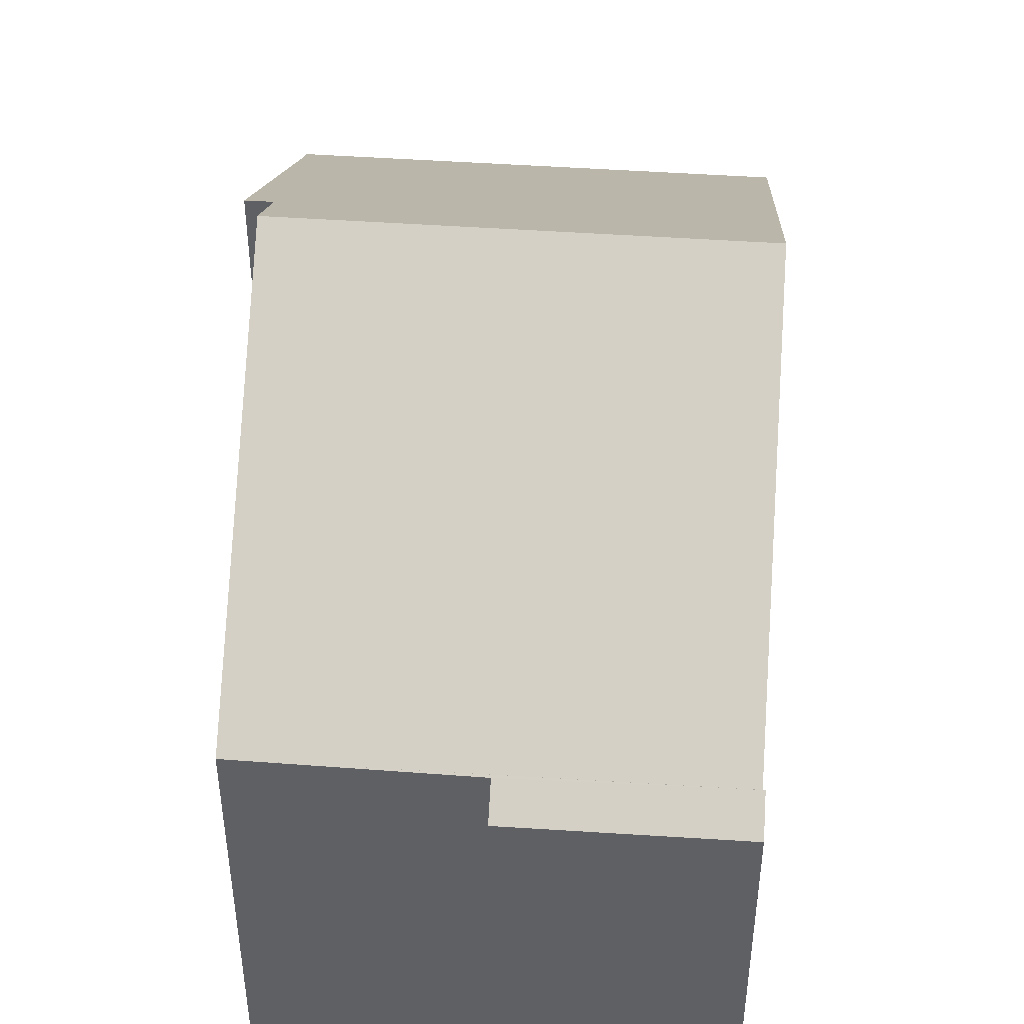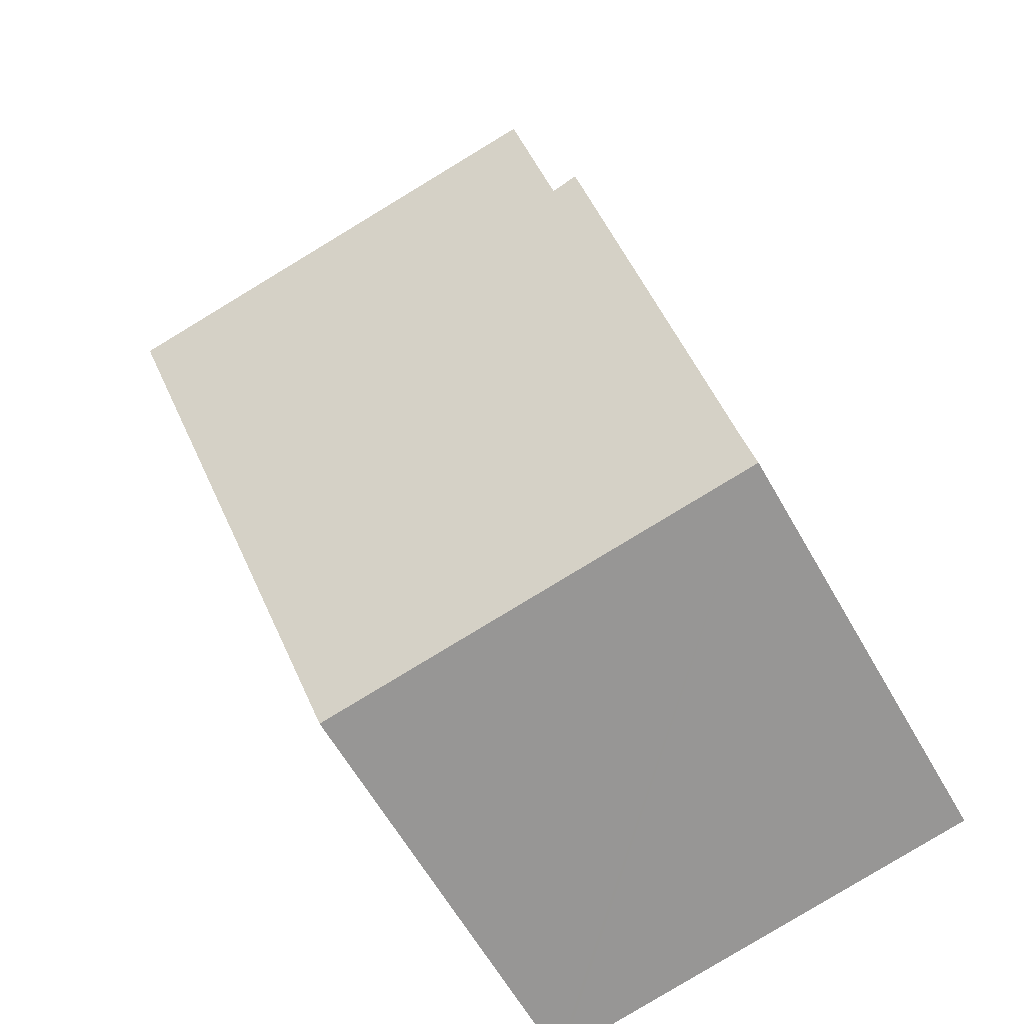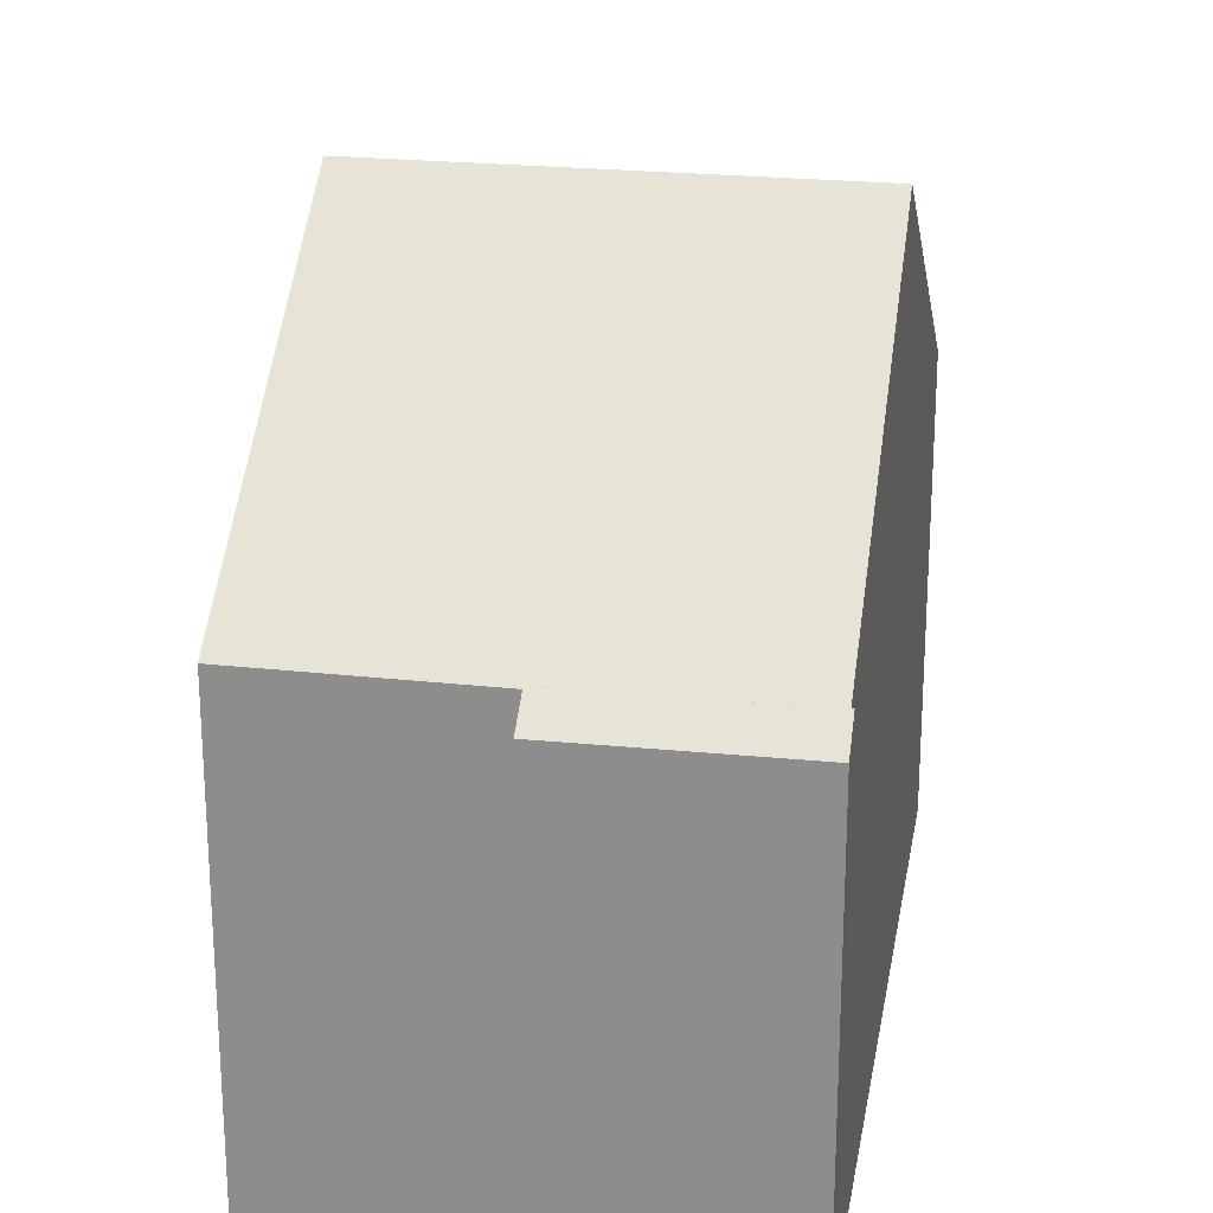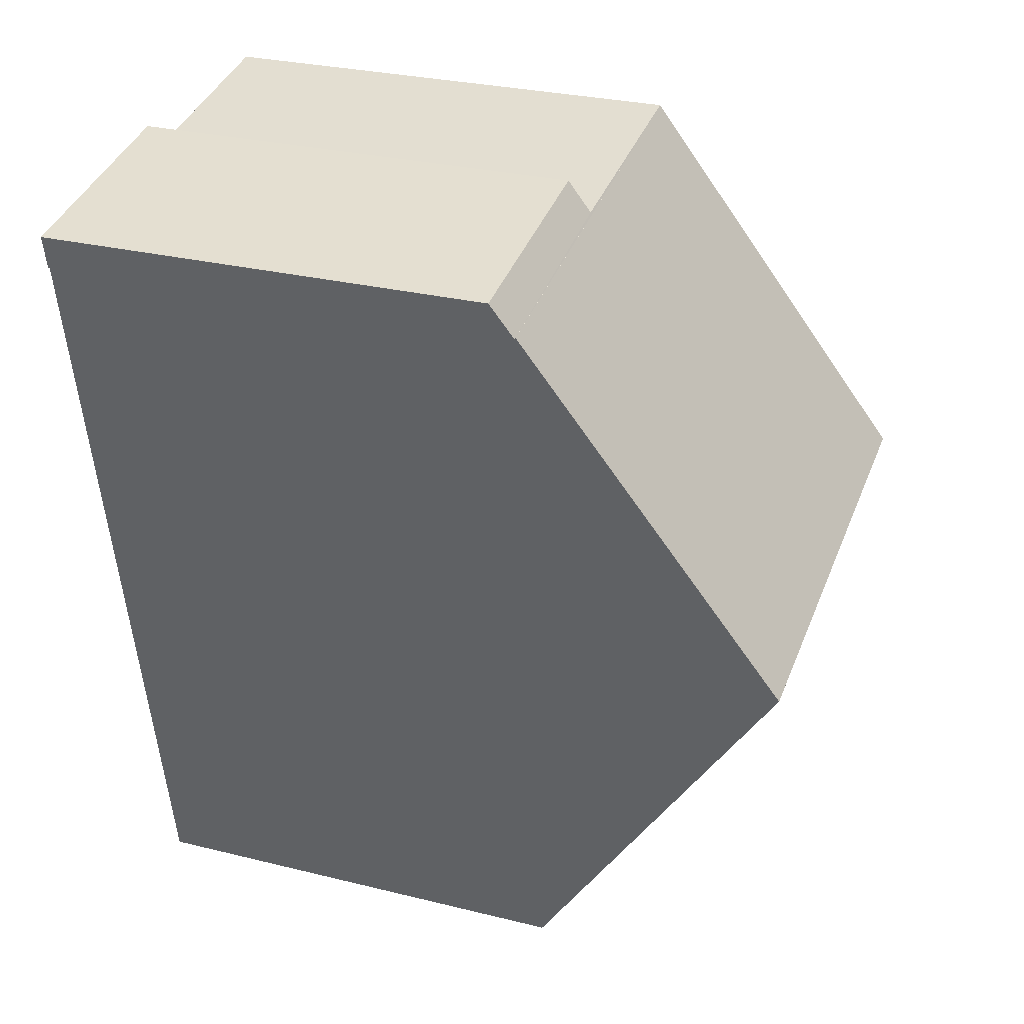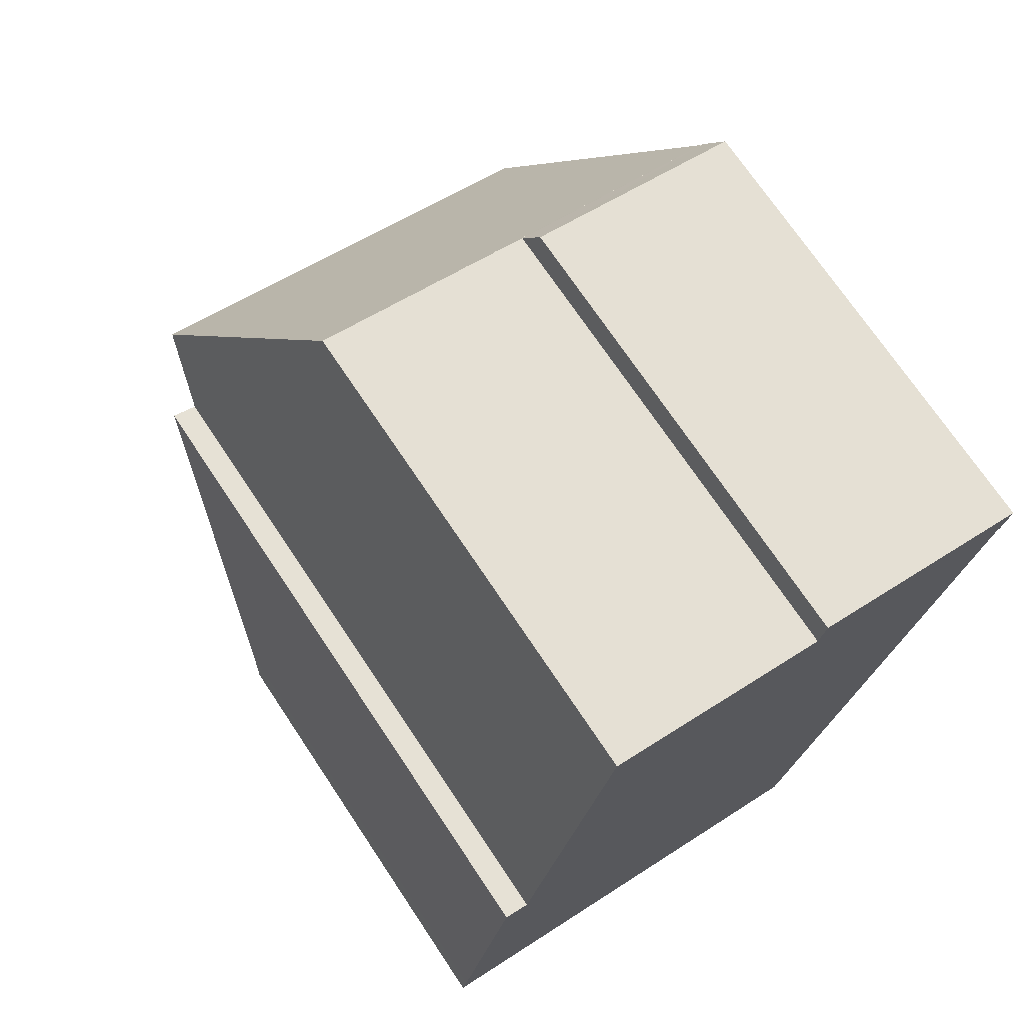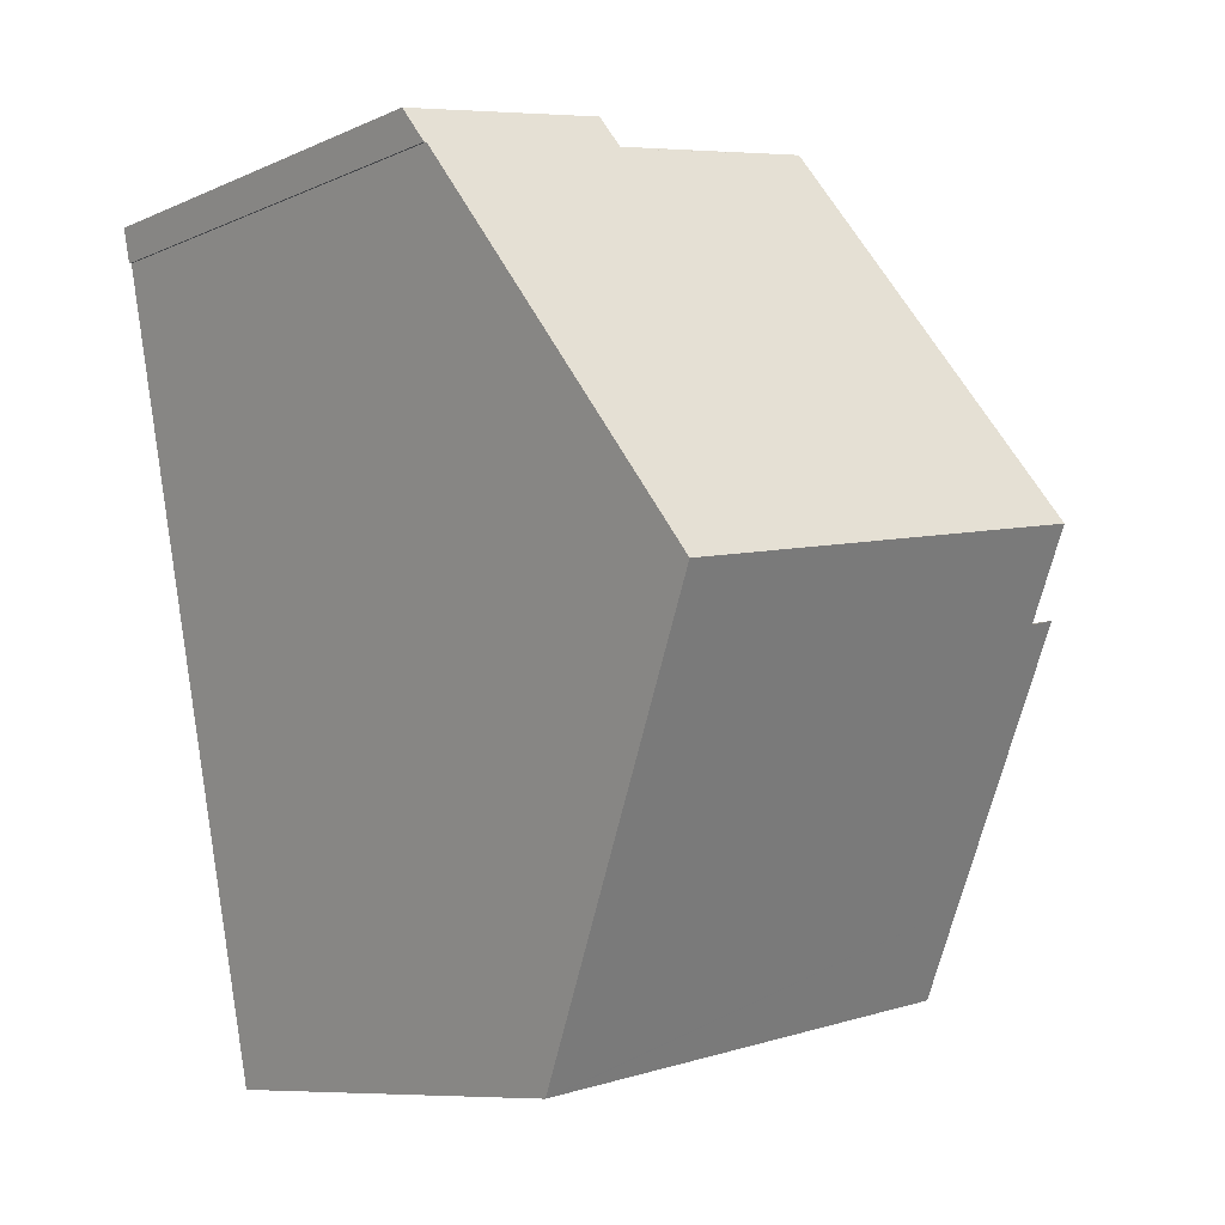
<metadata>
{"format":"obj","ext":"obj","renderer":"f3d","projection":"perspective","resolution":1024,"background":"white","views":[{"elev":46.3,"azim":14.9,"up":"+Y"},{"elev":-62.4,"azim":-150.5,"up":"+Z"},{"elev":23.4,"azim":20.4,"up":"+Y"},{"elev":28.5,"azim":110.5,"up":"+Z"},{"elev":71.7,"azim":-33.7,"up":"+Z"},{"elev":-8.7,"azim":139.7,"up":"+Z"}]}
</metadata>
<code>
v  10.82 8.415 12.37
v  7.119 8.009 13.68
v  10.94 8.021 12.97
v  7.011 8.376 13.12
v  3.135 8.386 13.81
v  10.78 8.416 12.38
v  9.518 12.75 5.76
v  1.829 12.75 7.157
v  1.098 11.82 5.833
v  1.547 11.81 5.722
v  0.289 8.984 1.49
v  0.095 8.302 0.446
v  0.238 8.009 -0.043
v  0 8.009 4.904e-16
v  3.561 8.009 -0.647
v  5.24 8.009 -0.952
v  8.044 8.009 -1.461
v  8.142 8.009 -1.479
v  0.095 -2.731e-17 0.446
v  0 0 0
v  1.098 -3.572e-16 5.833
v  0.289 -9.124e-17 1.49
v  1.547 -3.504e-16 5.722
v  3.135 -8.457e-16 13.81
v  1.829 -4.382e-16 7.157
v  7.011 -8.036e-16 13.12
v  7.119 -8.379e-16 13.68
v  10.94 -7.943e-16 12.97
v  10.82 -7.574e-16 12.37
v  10.78 -7.579e-16 12.38
v  9.518 -3.527e-16 5.76
v  8.142 9.056e-17 -1.479
v  8.044 8.946e-17 -1.461
v  0.238 2.633e-18 -0.043
v  5.24 5.829e-17 -0.952
v  3.561 3.962e-17 -0.647
g defaultobject
f 1 2 3
f 2 1 4
f 4 1 5
f 5 1 6
f 5 6 7
f 5 7 8
f 9 10 11
f 12 13 14
f 13 12 15
f 15 12 16
f 16 12 17
f 17 12 11
f 17 11 18
f 18 11 7
f 7 11 10
f 7 10 8
f 14 19 12
f 19 14 20
f 11 21 9
f 21 11 12
f 21 12 19
f 21 19 22
f 10 5 8
f 5 10 23
f 5 23 24
f 24 23 25
f 26 2 4
f 2 26 27
f 21 10 9
f 10 21 23
f 24 4 5
f 4 24 26
f 2 28 3
f 28 2 27
f 3 29 1
f 29 3 28
f 30 7 6
f 7 30 18
f 18 30 31
f 18 31 32
f 1 30 6
f 30 1 29
f 32 17 18
f 17 32 16
f 16 32 15
f 15 32 13
f 13 32 14
f 14 32 33
f 14 33 34
f 14 34 20
f 34 33 35
f 34 35 36
f 28 30 29
f 31 33 32
f 33 31 35
f 35 31 36
f 36 31 34
f 34 31 30
f 34 30 20
f 20 30 19
f 19 30 22
f 22 30 23
f 22 23 21
f 23 30 28
f 28 26 23
f 26 28 27
f 23 26 25
f 24 25 26

</code>
